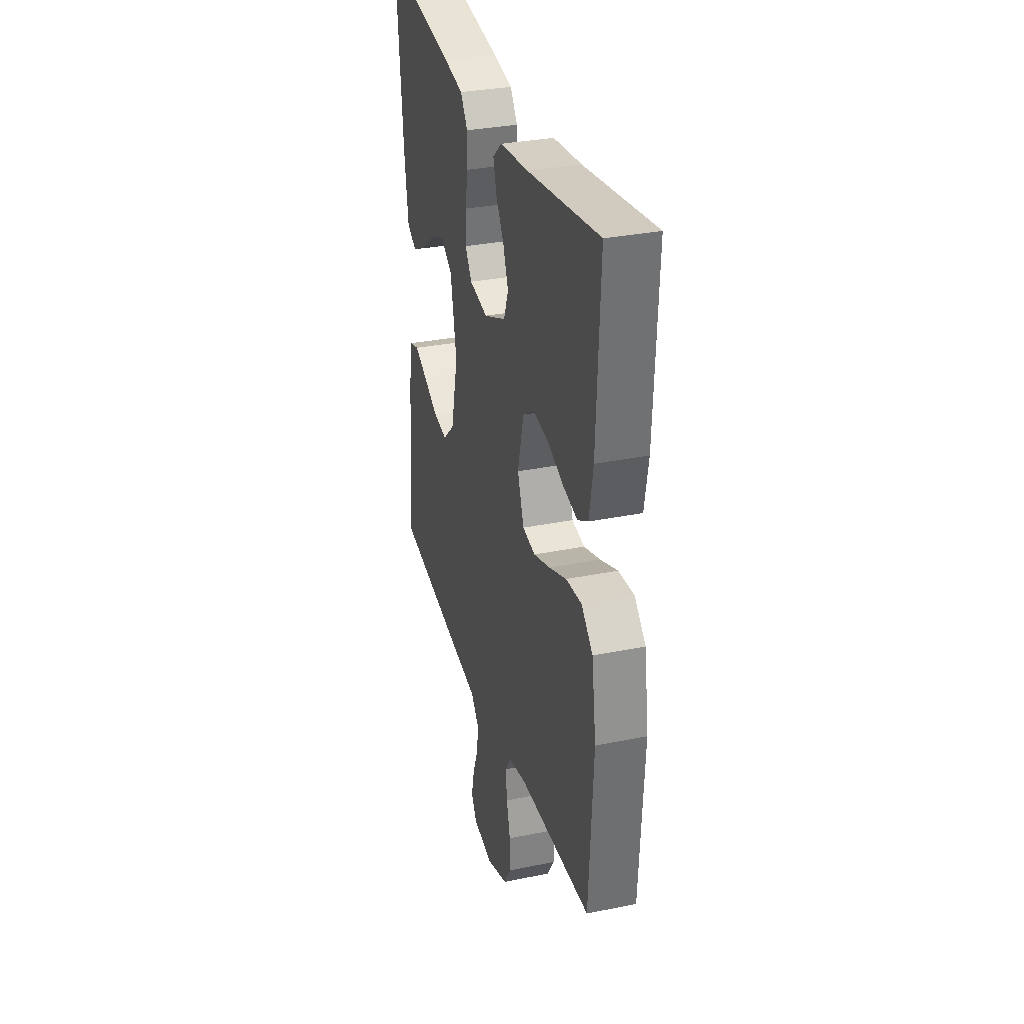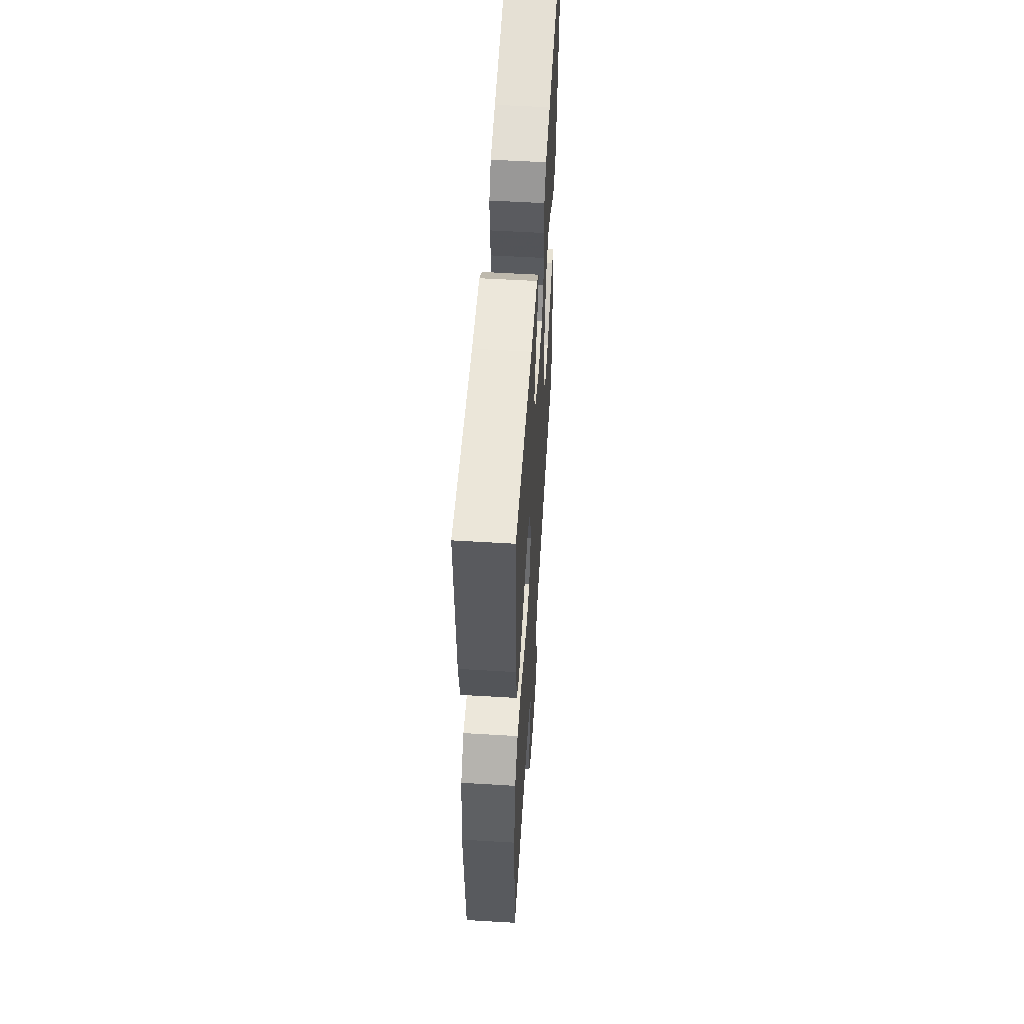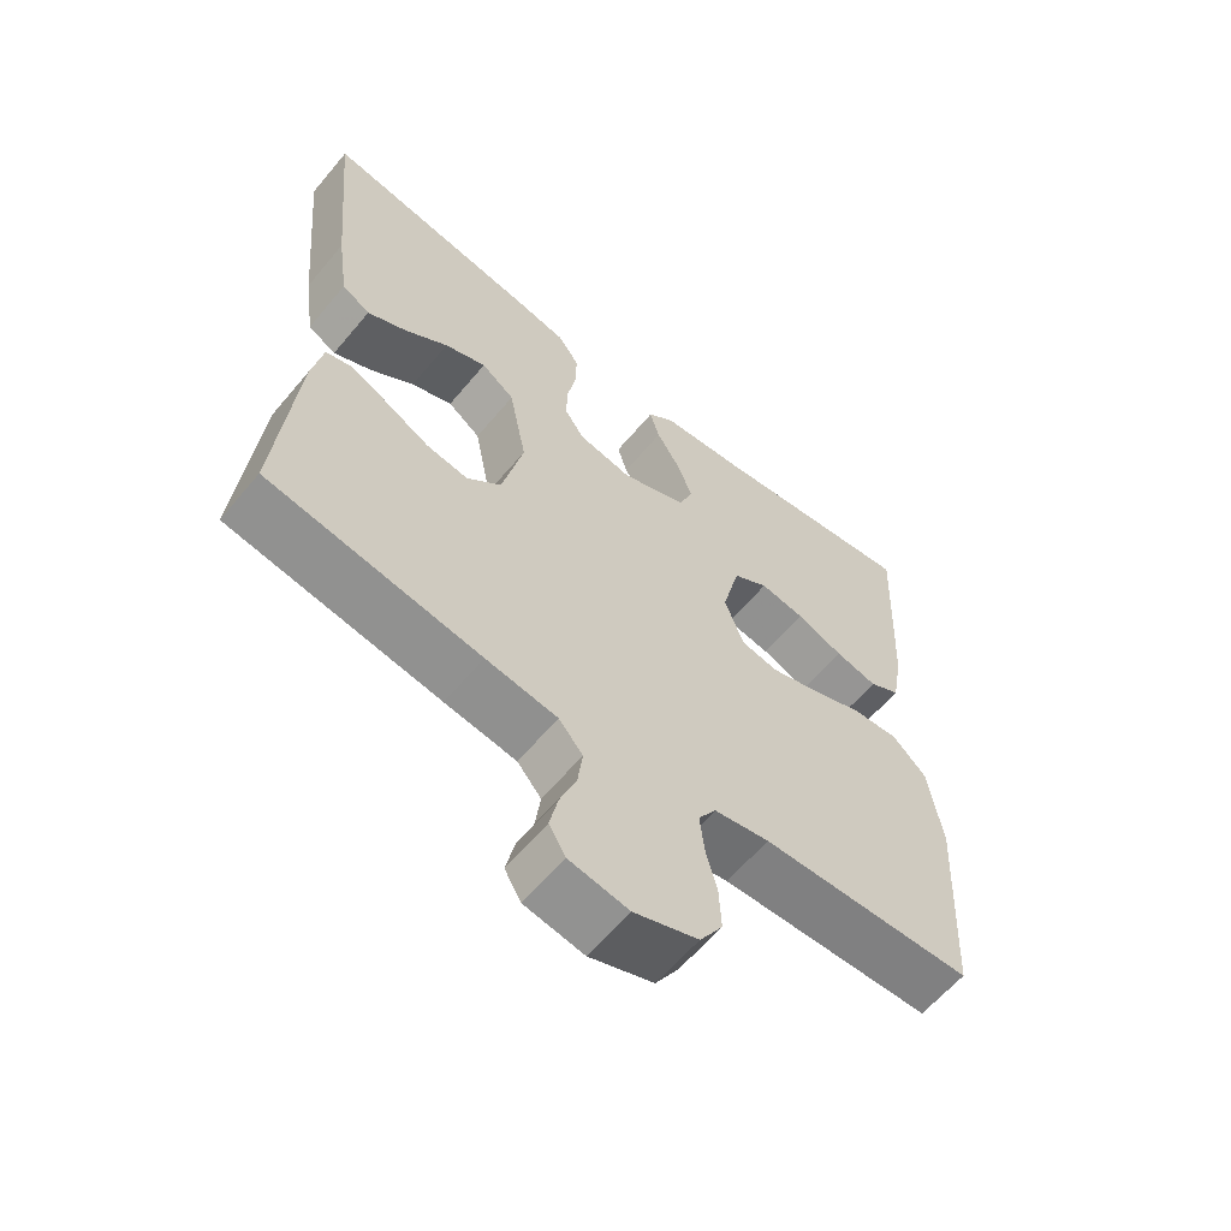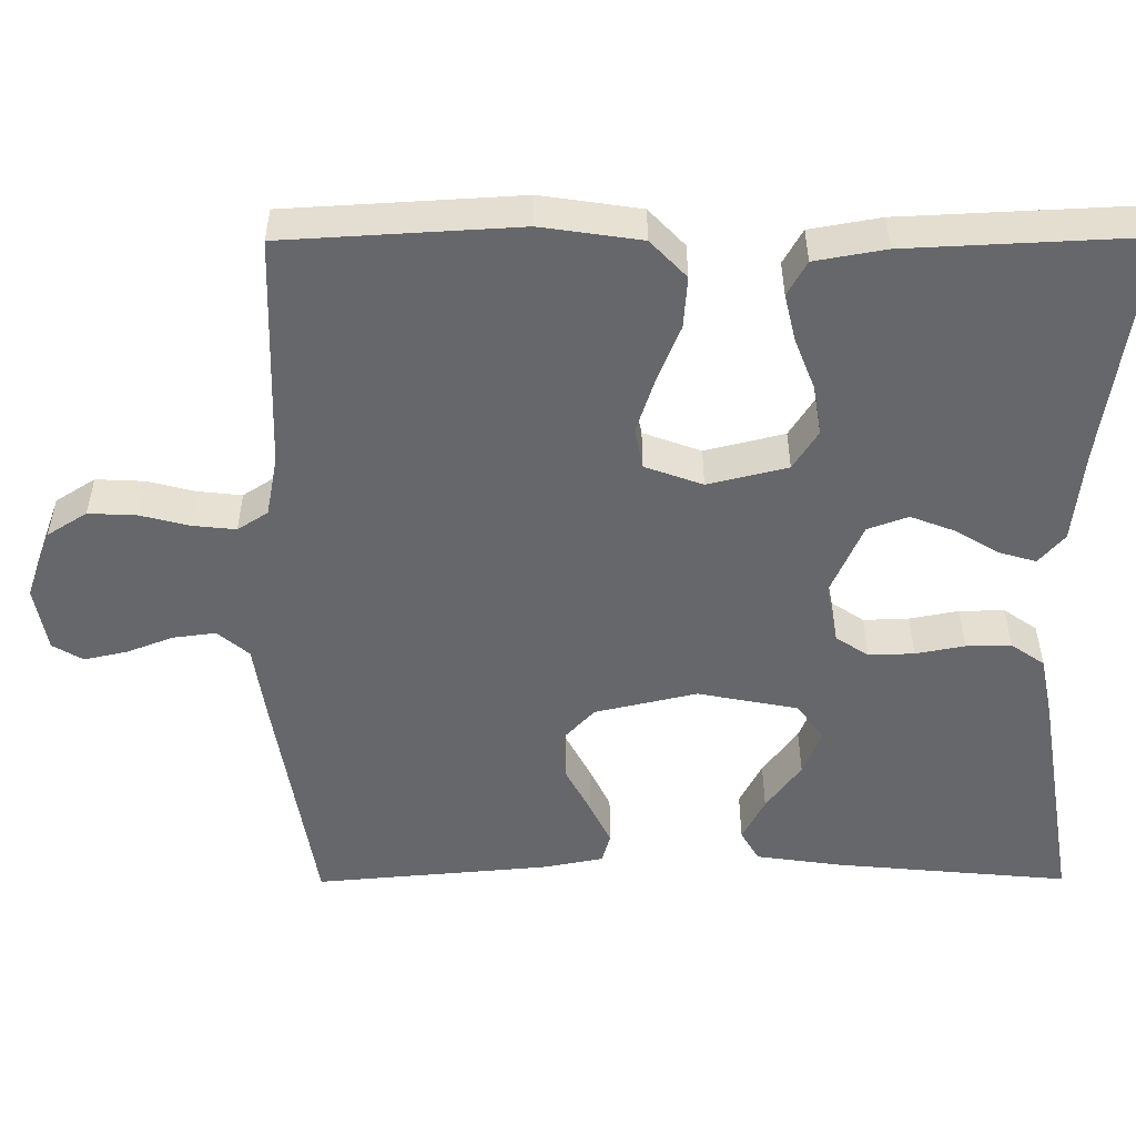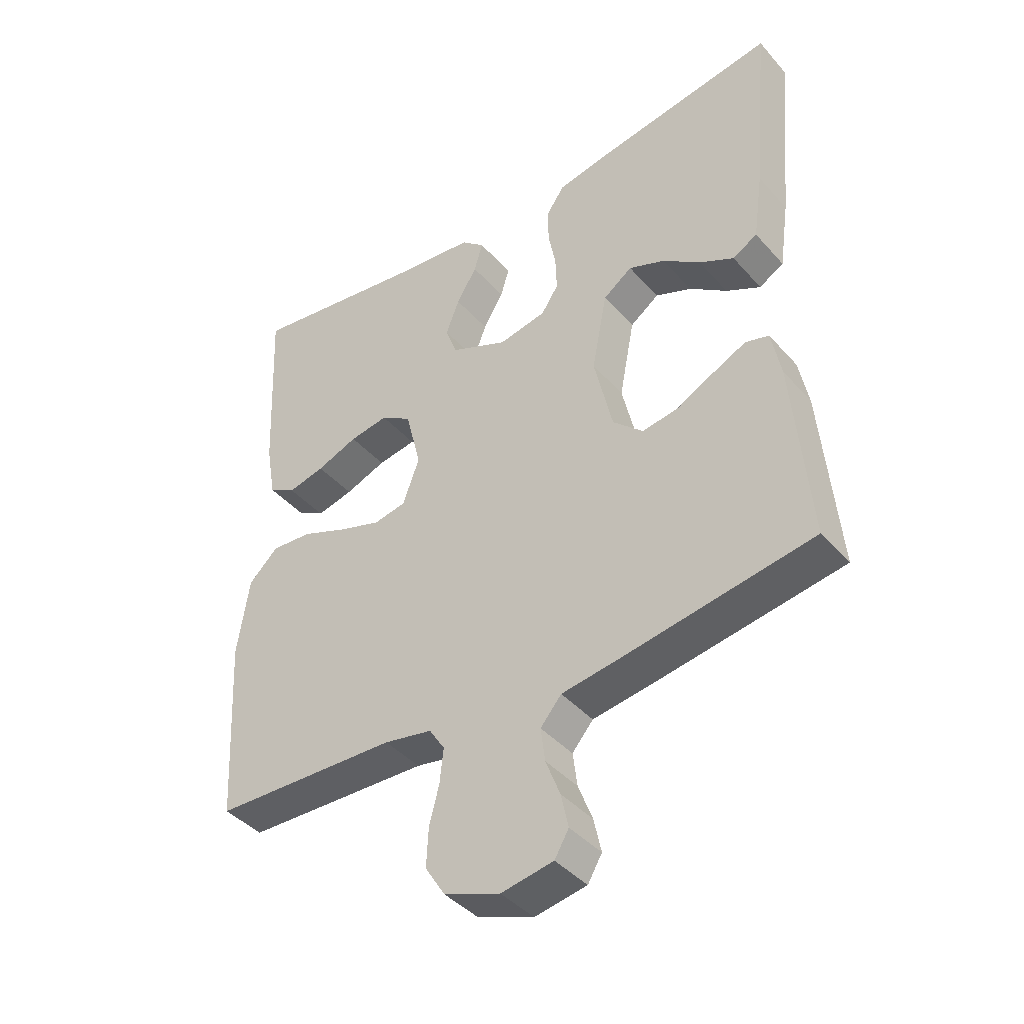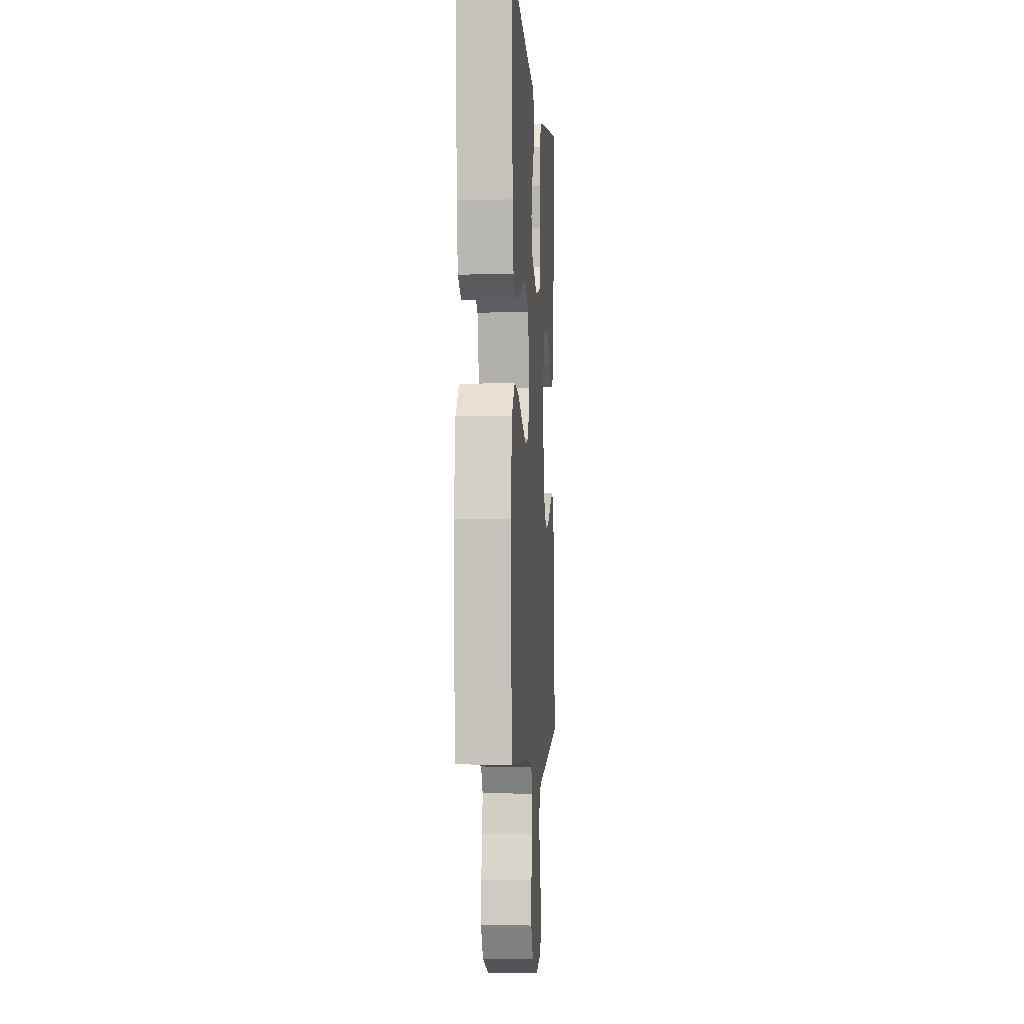
<metadata>
{"format":"obj","ext":"obj","renderer":"f3d","projection":"perspective","resolution":1024,"background":"white","views":[{"elev":32.3,"azim":-105.9,"up":"+Z"},{"elev":55.8,"azim":-86.4,"up":"+Z"},{"elev":-61.2,"azim":140.2,"up":"+Z"},{"elev":-52.1,"azim":-89.7,"up":"+Y"},{"elev":-41.7,"azim":37.5,"up":"+Z"},{"elev":-3.1,"azim":-85.9,"up":"+Z"}]}
</metadata>
<code>
v 0.5 0.07 -0.5
v 0.2 0.07 -0.549
v 0.099 0.07 -0.564
v 0.065 0.07 -0.604
v 0.072 0.07 -0.659
v 0.095 0.07 -0.719
v 0.107 0.07 -0.774
v 0.084 0.07 -0.813
v 0 0.07 -0.828
v -0.09 0.07 -0.795
v -0.122 0.07 -0.744
v -0.119 0.07 -0.682
v -0.103 0.07 -0.62
v -0.097 0.07 -0.564
v -0.122 0.07 -0.525
v -0.2 0.07 -0.51
v -0.5 0.07 -0.5
v -0.517 0.07 -0.2
v -0.498 0.07 -0.072
v -0.45 0.07 -0.026
v -0.384 0.07 -0.031
v -0.31 0.07 -0.061
v -0.241 0.07 -0.084
v -0.188 0.07 -0.074
v -0.161 0.07 0
v -0.186 0.07 0.102
v -0.236 0.07 0.134
v -0.299 0.07 0.124
v -0.366 0.07 0.098
v -0.426 0.07 0.084
v -0.47 0.07 0.109
v -0.486 0.07 0.2
v -0.5 0.07 0.5
v -0.2 0.07 0.455
v -0.081 0.07 0.442
v -0.043 0.07 0.409
v -0.057 0.07 0.361
v -0.09 0.07 0.306
v -0.112 0.07 0.249
v -0.093 0.07 0.197
v 0 0.07 0.156
v 0.077 0.07 0.171
v 0.105 0.07 0.213
v 0.103 0.07 0.271
v 0.091 0.07 0.334
v 0.09 0.07 0.392
v 0.12 0.07 0.435
v 0.2 0.07 0.451
v 0.5 0.07 0.5
v 0.472 0.07 0.2
v 0.456 0.07 0.088
v 0.416 0.07 0.065
v 0.36 0.07 0.094
v 0.299 0.07 0.139
v 0.24 0.07 0.163
v 0.193 0.07 0.129
v 0.168 0.07 0
v 0.198 0.07 -0.131
v 0.247 0.07 -0.177
v 0.306 0.07 -0.168
v 0.367 0.07 -0.136
v 0.421 0.07 -0.11
v 0.459 0.07 -0.121
v 0.474 0.07 -0.2
v 0.5 0 -0.5
v 0.2 0 -0.549
v 0.099 0 -0.564
v 0.065 0 -0.604
v 0.072 0 -0.659
v 0.095 0 -0.719
v 0.107 0 -0.774
v 0.084 0 -0.813
v 0 0 -0.828
v -0.09 0 -0.795
v -0.122 0 -0.744
v -0.119 0 -0.682
v -0.103 0 -0.62
v -0.097 0 -0.564
v -0.122 0 -0.525
v -0.2 0 -0.51
v -0.5 0 -0.5
v -0.517 0 -0.2
v -0.498 0 -0.072
v -0.45 0 -0.026
v -0.384 0 -0.031
v -0.31 0 -0.061
v -0.241 0 -0.084
v -0.188 0 -0.074
v -0.161 0 0
v -0.186 0 0.102
v -0.236 0 0.134
v -0.299 0 0.124
v -0.366 0 0.098
v -0.426 0 0.084
v -0.47 0 0.109
v -0.486 0 0.2
v -0.5 0 0.5
v -0.2 0 0.455
v -0.081 0 0.442
v -0.043 0 0.409
v -0.057 0 0.361
v -0.09 0 0.306
v -0.112 0 0.249
v -0.093 0 0.197
v 0 0 0.156
v 0.077 0 0.171
v 0.105 0 0.213
v 0.103 0 0.271
v 0.091 0 0.334
v 0.09 0 0.392
v 0.12 0 0.435
v 0.2 0 0.451
v 0.5 0 0.5
v 0.472 0 0.2
v 0.456 0 0.088
v 0.416 0 0.065
v 0.36 0 0.094
v 0.299 0 0.139
v 0.24 0 0.163
v 0.193 0 0.129
v 0.168 0 0
v 0.198 0 -0.131
v 0.247 0 -0.177
v 0.306 0 -0.168
v 0.367 0 -0.136
v 0.421 0 -0.11
v 0.459 0 -0.121
v 0.474 0 -0.2
f 1 2 3
f 64 1 3
f 63 64 3
f 62 63 3
f 61 62 3
f 60 61 3
f 59 60 3 4
f 58 59 4
f 57 58 4
f 52 53 54
f 51 52 54
f 50 51 54
f 49 50 54
f 48 49 54
f 47 48 54
f 46 47 54
f 45 46 54
f 44 45 54 55
f 43 44 55 56
f 36 37 38
f 35 36 38
f 34 35 38
f 34 38 39
f 33 34 39
f 32 33 39
f 31 32 39
f 30 31 39
f 29 30 39
f 28 29 39
f 27 28 39 40
f 20 21 22
f 19 20 22
f 18 19 22
f 17 18 22
f 16 17 22
f 15 16 22 23
f 14 15 23 24
f 11 12 13
f 10 11 13
f 9 10 13
f 8 9 13
f 7 8 13
f 6 7 13
f 5 6 13
f 4 5 13 14
f 14 24 25
f 4 14 25
f 57 4 25
f 42 43 56 57
f 26 27 40 41
f 41 42 57
f 26 41 57
f 25 26 57
f 67 66 65
f 67 65 128
f 67 128 127
f 67 127 126
f 67 126 125
f 67 125 124
f 68 67 124 123
f 68 123 122
f 68 122 121
f 118 117 116
f 118 116 115
f 118 115 114
f 118 114 113
f 118 113 112
f 118 112 111
f 118 111 110
f 118 110 109
f 119 118 109 108
f 120 119 108 107
f 102 101 100
f 102 100 99
f 102 99 98
f 103 102 98
f 103 98 97
f 103 97 96
f 103 96 95
f 103 95 94
f 103 94 93
f 103 93 92
f 104 103 92 91
f 86 85 84
f 86 84 83
f 86 83 82
f 86 82 81
f 86 81 80
f 87 86 80 79
f 88 87 79 78
f 77 76 75
f 77 75 74
f 77 74 73
f 77 73 72
f 77 72 71
f 77 71 70
f 77 70 69
f 78 77 69 68
f 89 88 78
f 89 78 68
f 89 68 121
f 121 120 107 106
f 105 104 91 90
f 121 106 105
f 121 105 90
f 121 90 89
f 1 65 66 2
f 2 66 67 3
f 3 67 68 4
f 4 68 69 5
f 5 69 70 6
f 6 70 71 7
f 7 71 72 8
f 8 72 73 9
f 9 73 74 10
f 10 74 75 11
f 11 75 76 12
f 12 76 77 13
f 13 77 78 14
f 14 78 79 15
f 15 79 80 16
f 16 80 81 17
f 17 81 82 18
f 18 82 83 19
f 19 83 84 20
f 20 84 85 21
f 21 85 86 22
f 22 86 87 23
f 23 87 88 24
f 24 88 89 25
f 25 89 90 26
f 26 90 91 27
f 27 91 92 28
f 28 92 93 29
f 29 93 94 30
f 30 94 95 31
f 31 95 96 32
f 32 96 97 33
f 33 97 98 34
f 34 98 99 35
f 35 99 100 36
f 36 100 101 37
f 37 101 102 38
f 38 102 103 39
f 39 103 104 40
f 40 104 105 41
f 41 105 106 42
f 42 106 107 43
f 43 107 108 44
f 44 108 109 45
f 45 109 110 46
f 46 110 111 47
f 47 111 112 48
f 48 112 113 49
f 49 113 114 50
f 50 114 115 51
f 51 115 116 52
f 52 116 117 53
f 53 117 118 54
f 54 118 119 55
f 55 119 120 56
f 56 120 121 57
f 57 121 122 58
f 58 122 123 59
f 59 123 124 60
f 60 124 125 61
f 61 125 126 62
f 62 126 127 63
f 63 127 128 64
f 64 128 65 1

</code>
